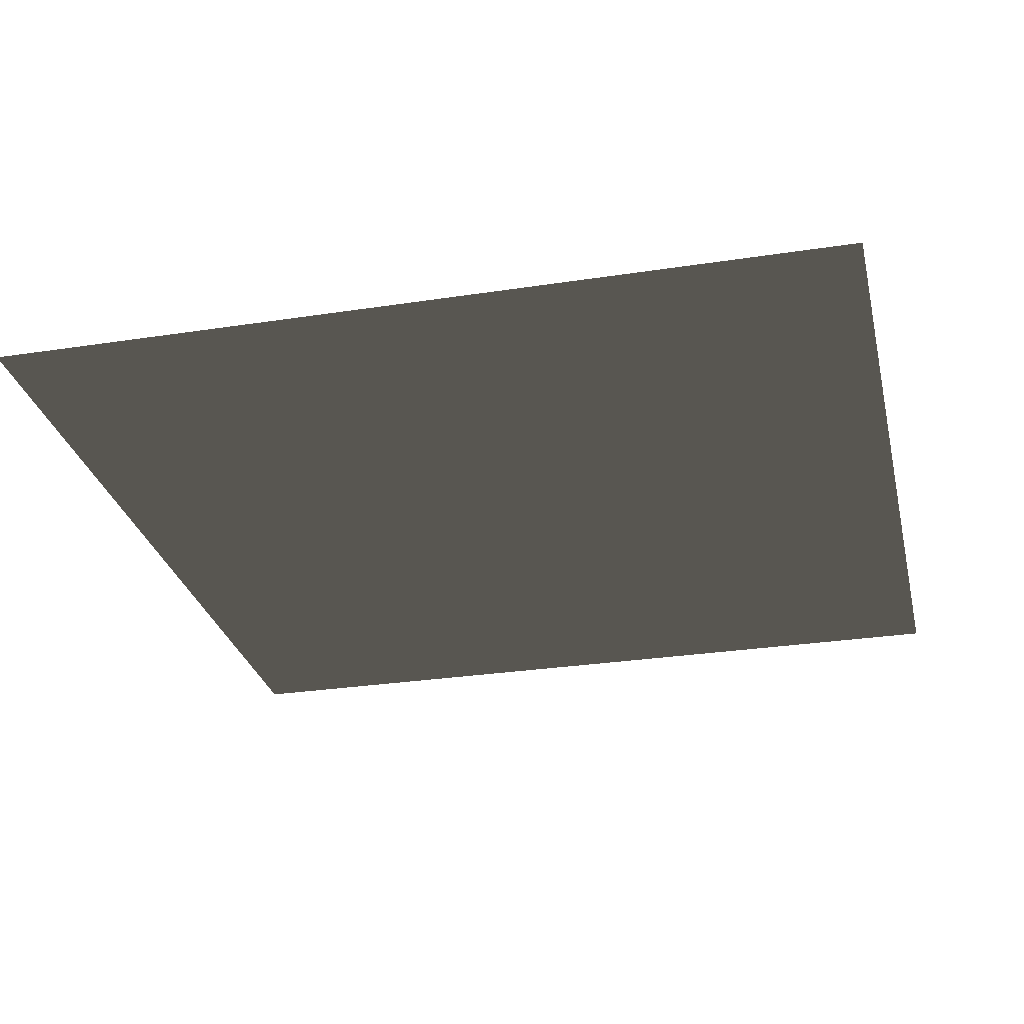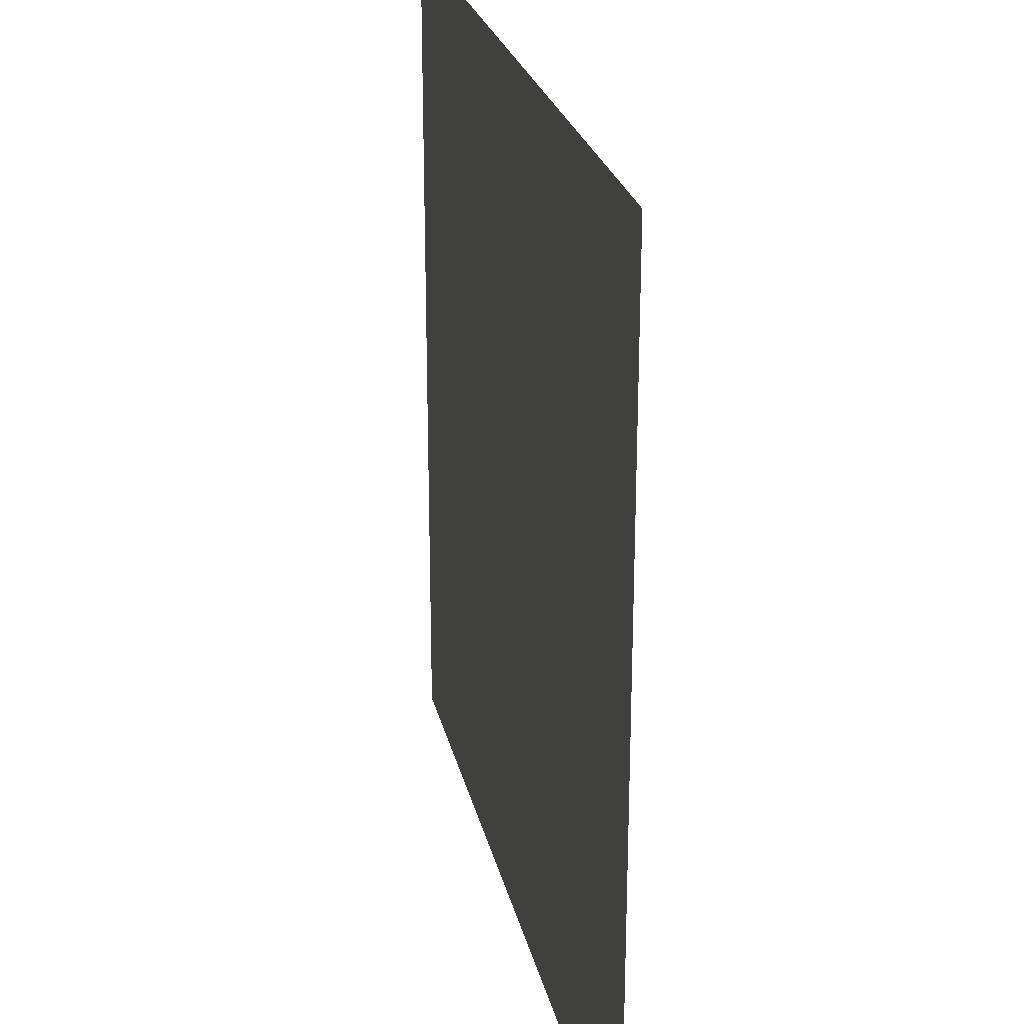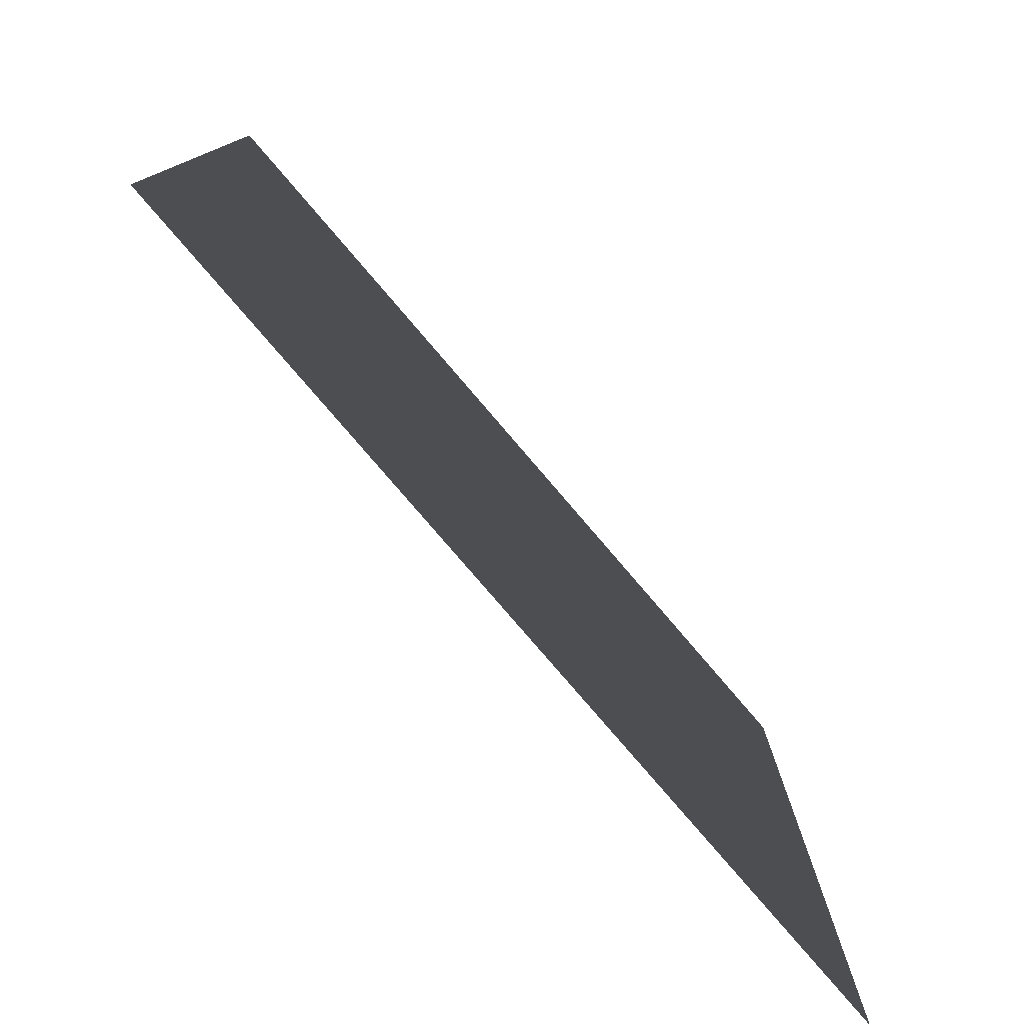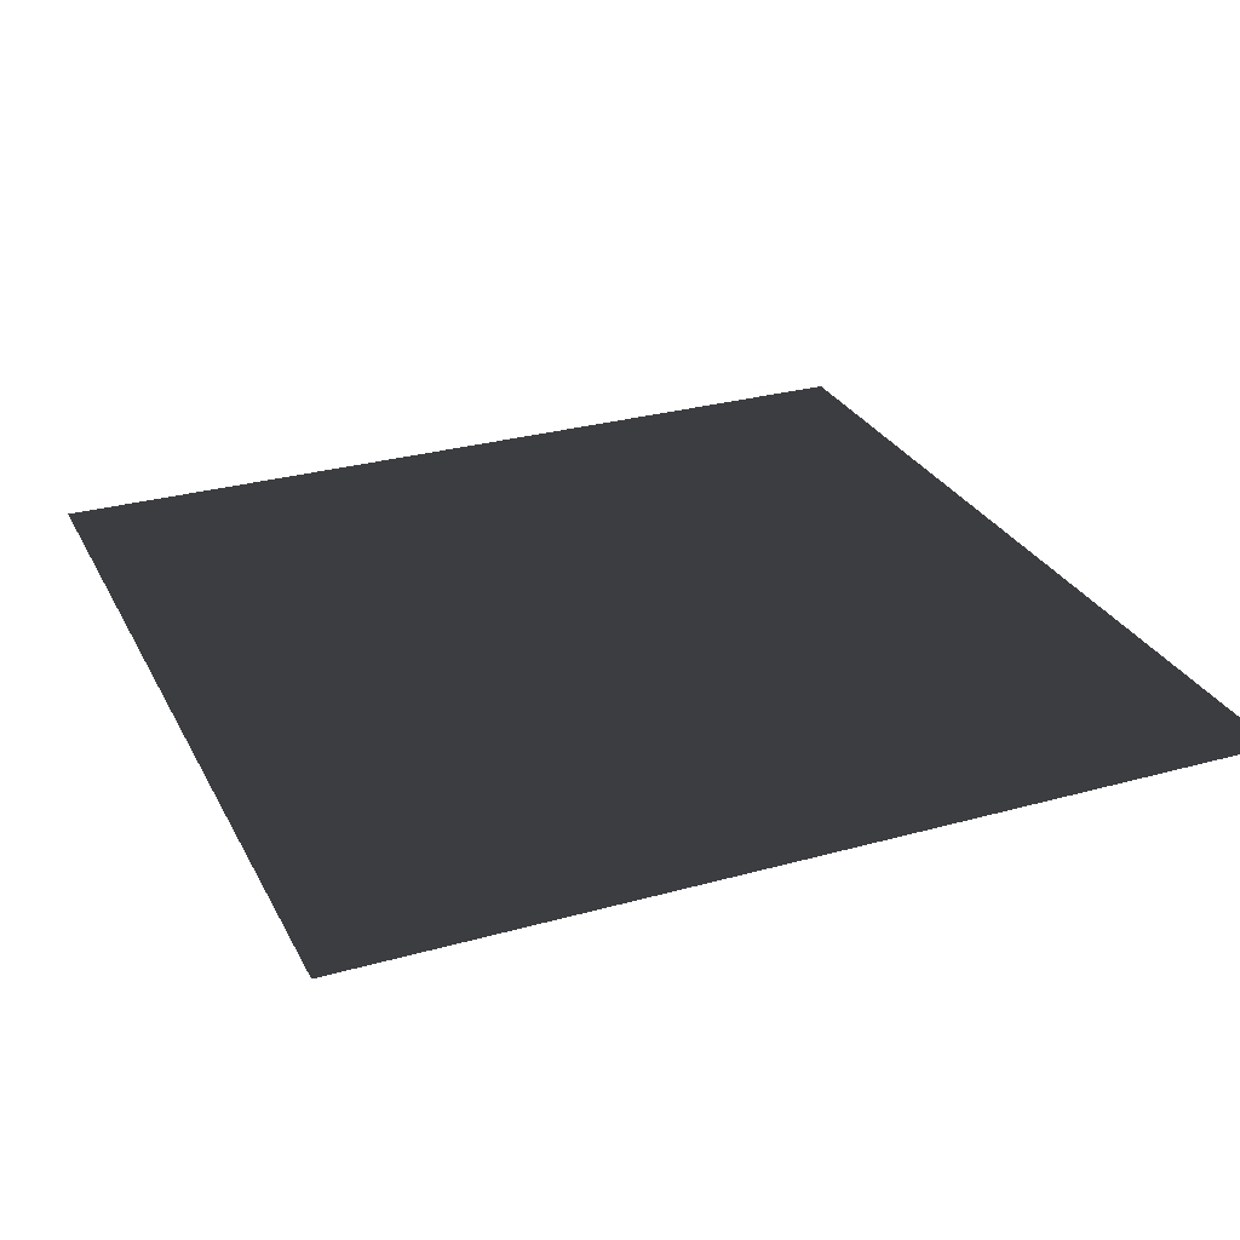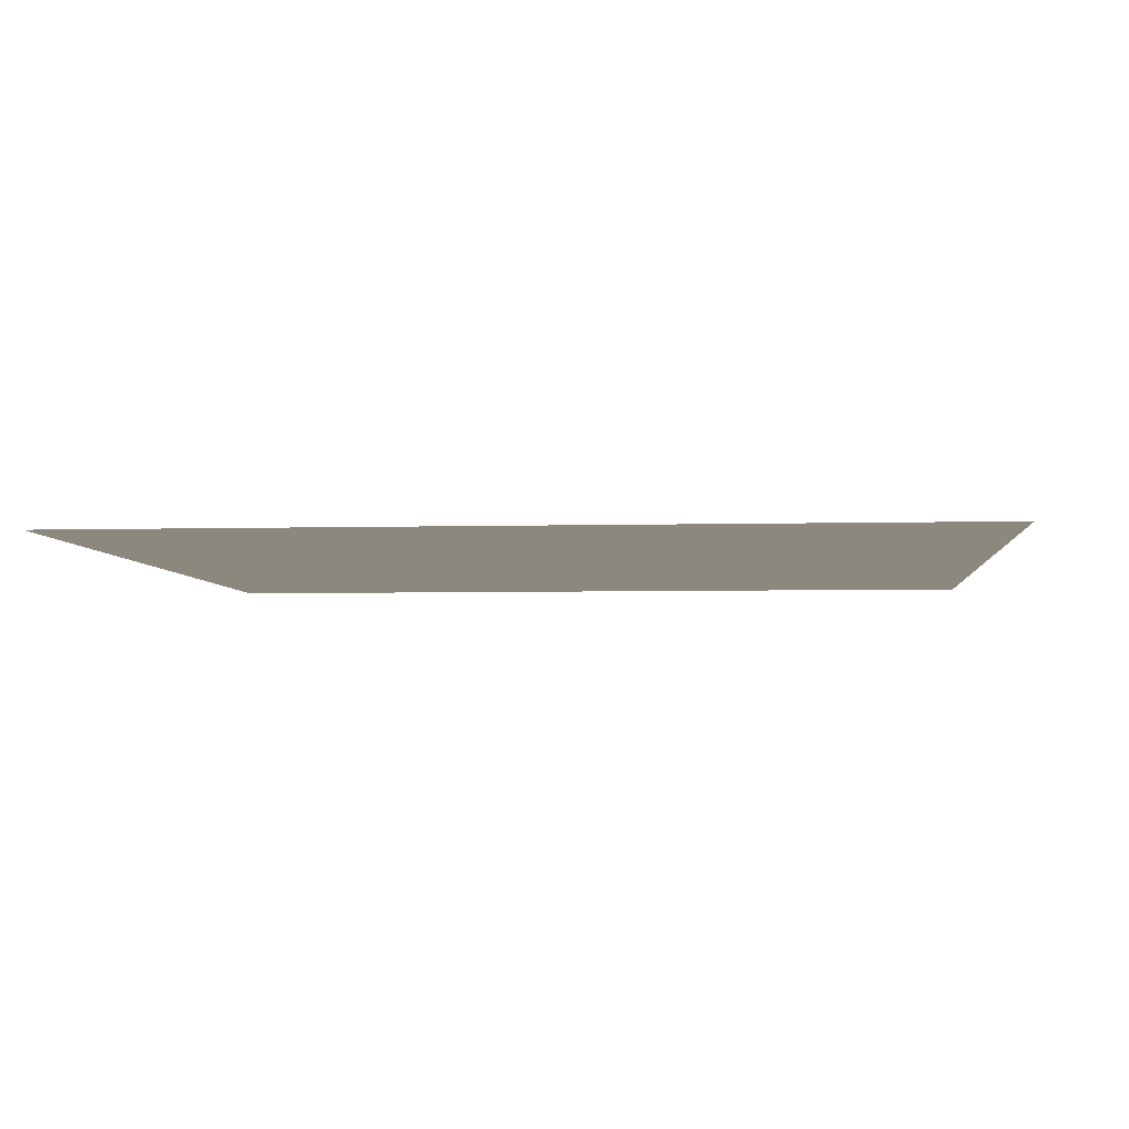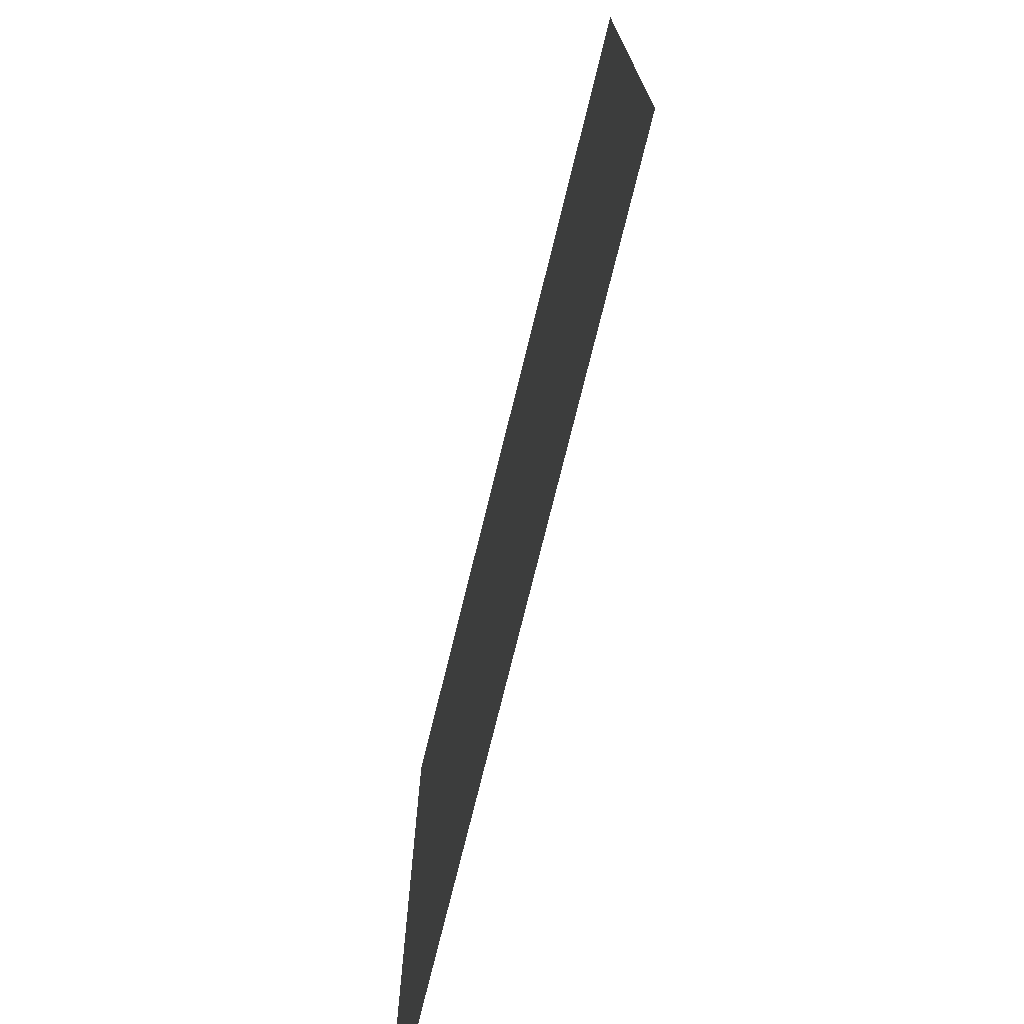
<metadata>
{"format":"obj","ext":"obj","renderer":"f3d","projection":"perspective","resolution":1024,"background":"white","views":[{"elev":-28.7,"azim":103.0,"up":"+Y"},{"elev":24.9,"azim":77.7,"up":"+Z"},{"elev":-79.2,"azim":130.6,"up":"+Z"},{"elev":28.2,"azim":-112.9,"up":"+Y"},{"elev":-4.4,"azim":95.2,"up":"+Y"},{"elev":-74.7,"azim":76.2,"up":"+Z"}]}
</metadata>
<code>
o Platform
v -20 0 -20
v 20 0 -20
v -20 0 20
v 20 0 20
f 1 2 4 3

</code>
